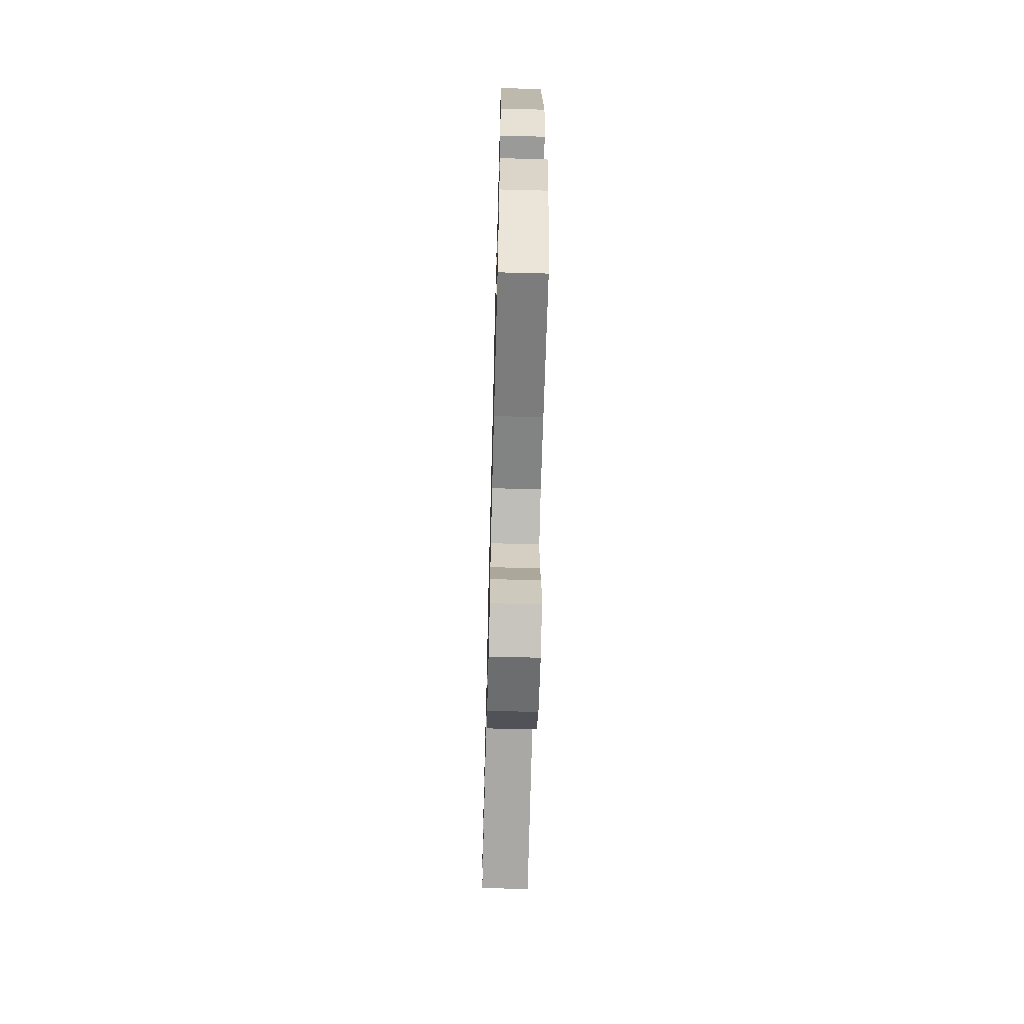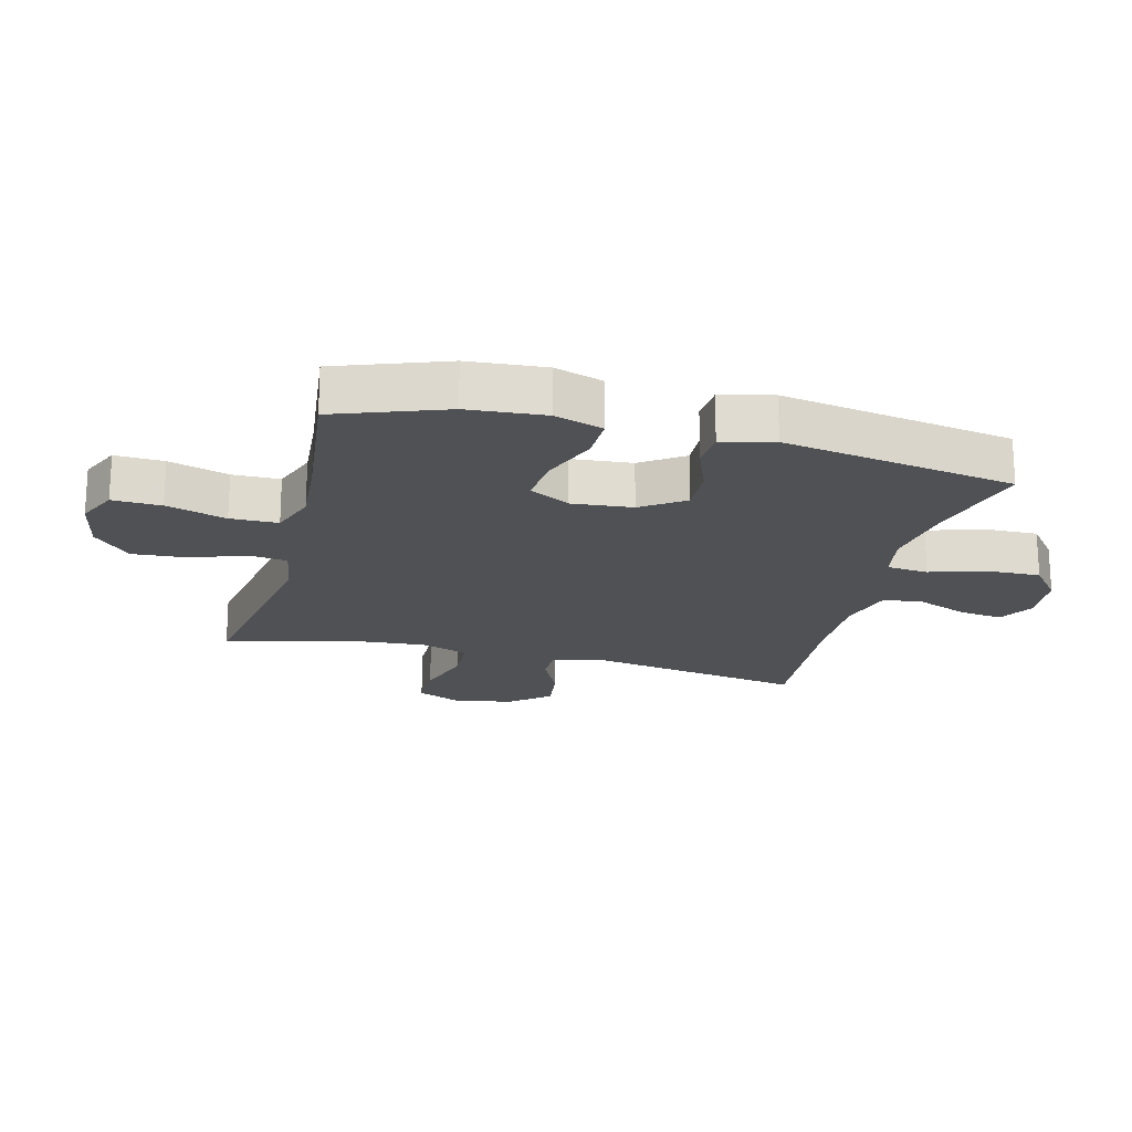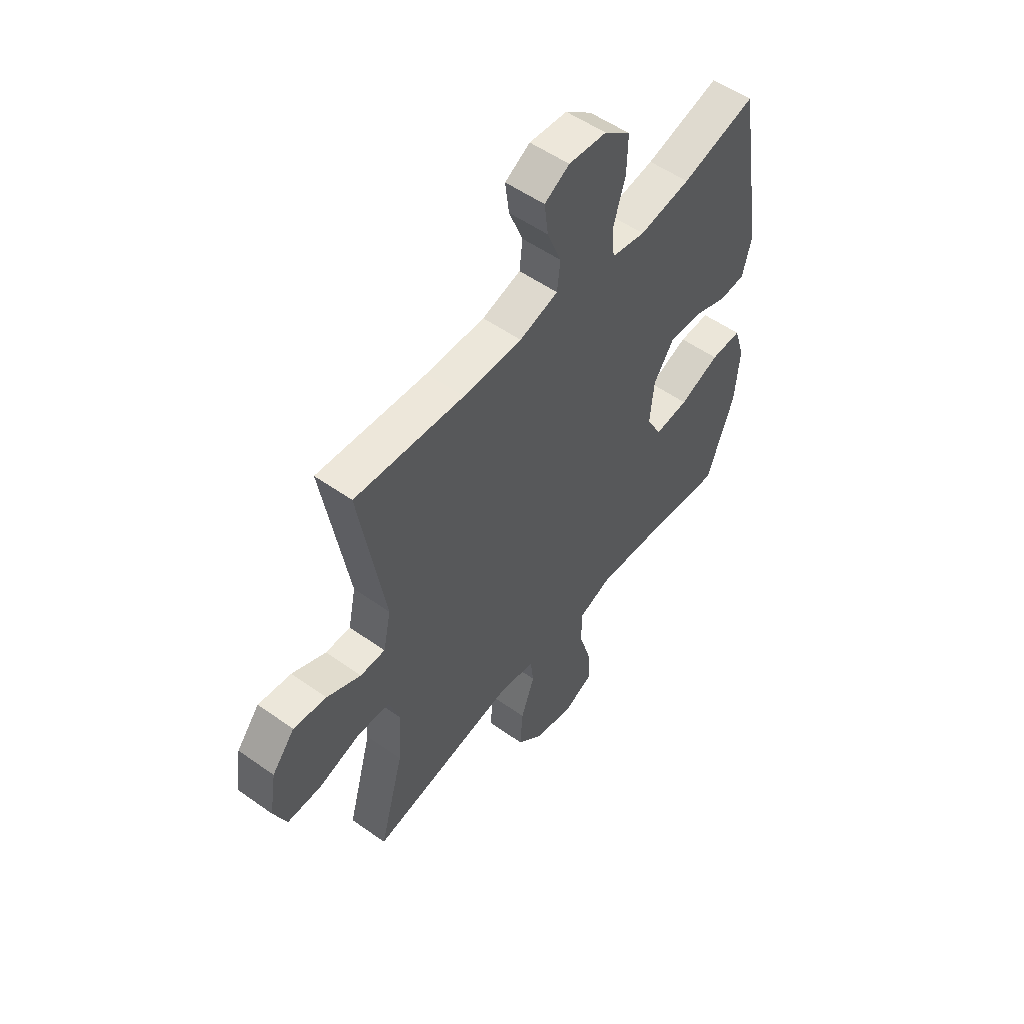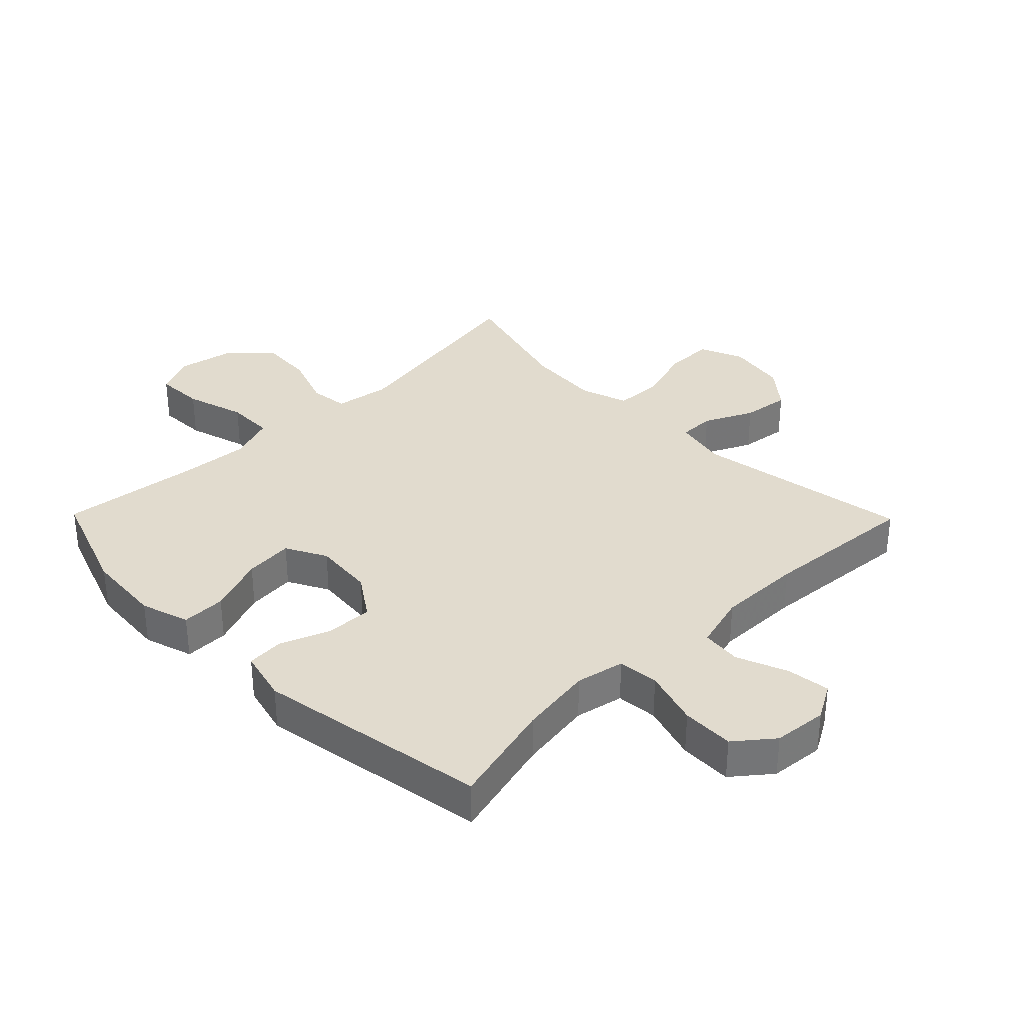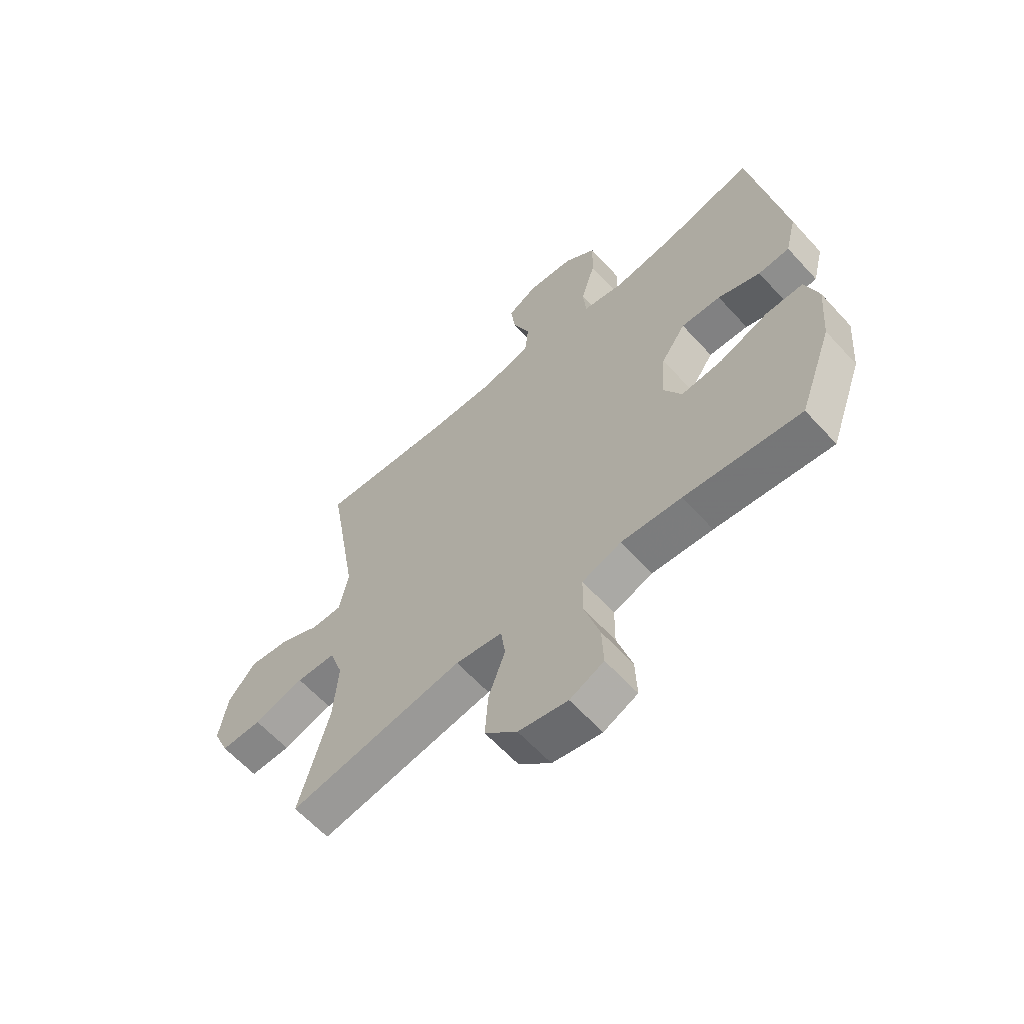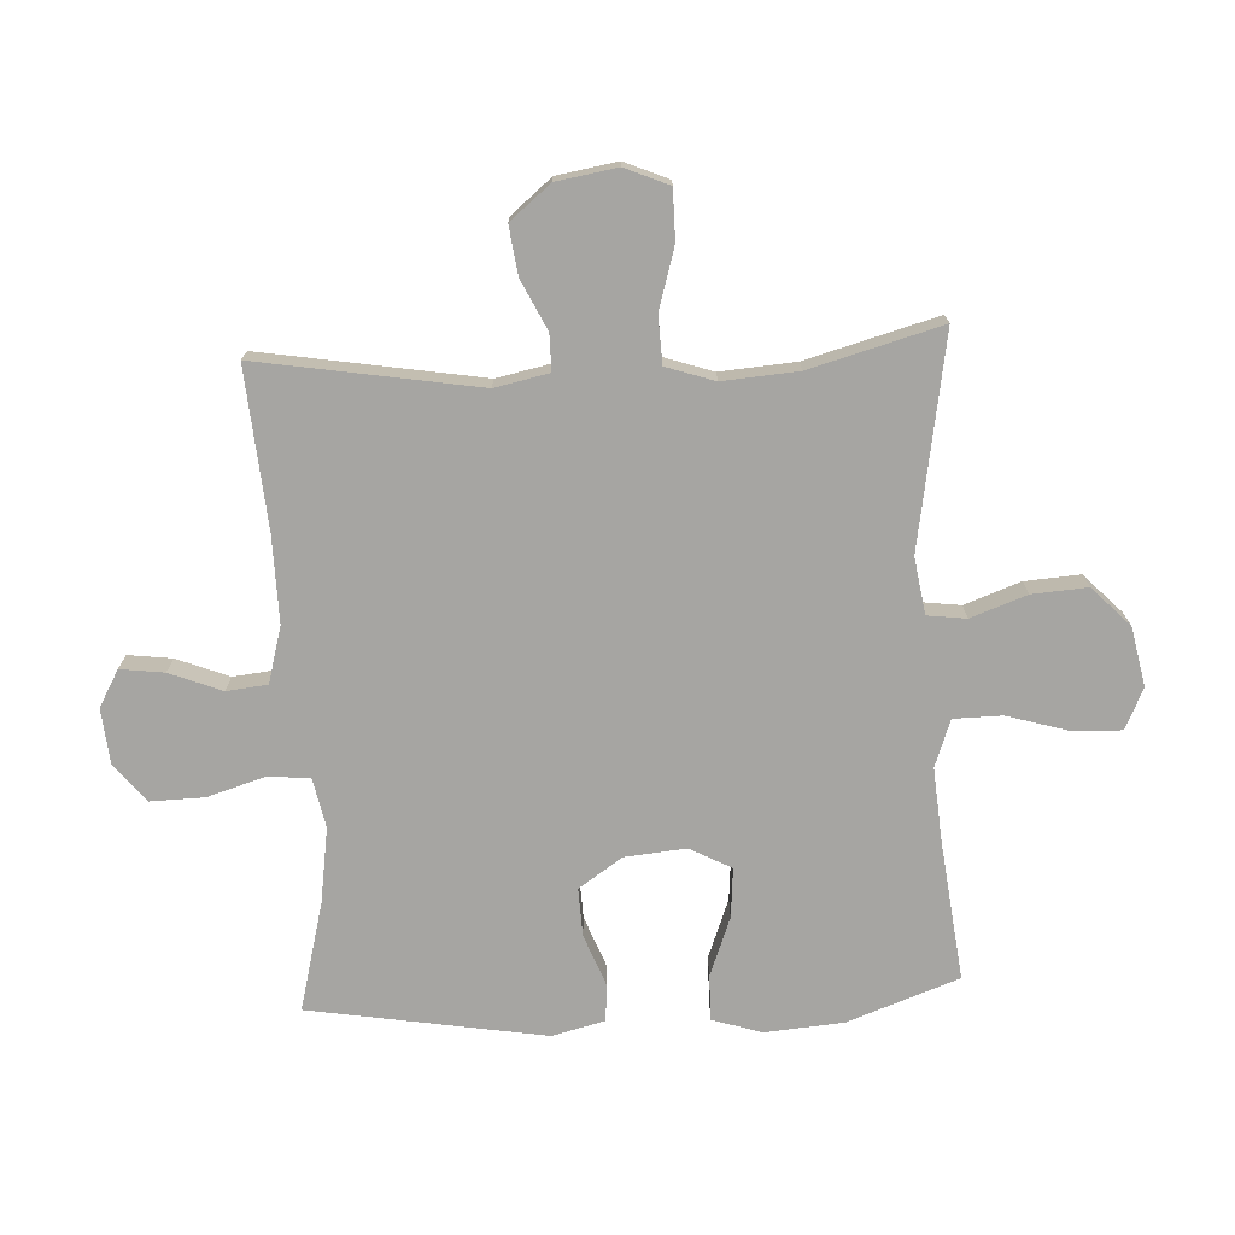
<metadata>
{"format":"obj","ext":"obj","renderer":"f3d","projection":"perspective","resolution":1024,"background":"white","views":[{"elev":-65.4,"azim":-91.5,"up":"+Z"},{"elev":-19.9,"azim":-104.4,"up":"+Y"},{"elev":53.8,"azim":127.1,"up":"+Z"},{"elev":33.9,"azim":-44.4,"up":"+Y"},{"elev":-62.1,"azim":-137.7,"up":"+Z"},{"elev":-73.6,"azim":93.0,"up":"+Y"}]}
</metadata>
<code>
v 0.5 0.07 0.5
v 0.441 0.07 0.149
v 0.459 0.07 0.063
v 0.517 0.07 0.063
v 0.596 0.07 0.101
v 0.673 0.07 0.111
v 0.726 0.07 0.047
v 0.742 0.07 -0.05
v 0.712 0.07 -0.12
v 0.633 0.07 -0.12
v 0.536 0.07 -0.091
v 0.46 0.07 -0.094
v 0.434 0.07 -0.171
v 0.443 0.07 -0.291
v 0.5 0.07 -0.5
v 0.164 0.07 -0.443
v 0.074 0.07 -0.457
v 0.066 0.07 -0.519
v 0.098 0.07 -0.608
v 0.104 0.07 -0.696
v 0.042 0.07 -0.756
v -0.052 0.07 -0.775
v -0.117 0.07 -0.745
v -0.114 0.07 -0.666
v -0.085 0.07 -0.569
v -0.086 0.07 -0.492
v -0.161 0.07 -0.465
v -0.277 0.07 -0.474
v -0.5 0.07 -0.5
v -0.564 0.07 -0.323
v -0.574 0.07 -0.198
v -0.549 0.07 -0.119
v -0.477 0.07 -0.12
v -0.383 0.07 -0.156
v -0.304 0.07 -0.163
v -0.269 0.07 -0.097
v -0.278 0.07 0.001
v -0.325 0.07 0.07
v -0.401 0.07 0.067
v -0.482 0.07 0.036
v -0.542 0.07 0.04
v -0.563 0.07 0.124
v -0.5 0.07 0.5
v -0.327 0.07 0.455
v -0.208 0.07 0.437
v -0.129 0.07 0.453
v -0.123 0.07 0.52
v -0.151 0.07 0.612
v -0.153 0.07 0.697
v -0.092 0.07 0.746
v -0.004 0.07 0.754
v 0.054 0.07 0.721
v 0.045 0.07 0.651
v 0.012 0.07 0.568
v 0.019 0.07 0.503
v 0.109 0.07 0.478
v 0.246 0.07 0.48
v 0.5 0 0.5
v 0.441 0 0.149
v 0.459 0 0.063
v 0.517 0 0.063
v 0.596 0 0.101
v 0.673 0 0.111
v 0.726 0 0.047
v 0.742 0 -0.05
v 0.712 0 -0.12
v 0.633 0 -0.12
v 0.536 0 -0.091
v 0.46 0 -0.094
v 0.434 0 -0.171
v 0.443 0 -0.291
v 0.5 0 -0.5
v 0.164 0 -0.443
v 0.074 0 -0.457
v 0.066 0 -0.519
v 0.098 0 -0.608
v 0.104 0 -0.696
v 0.042 0 -0.756
v -0.052 0 -0.775
v -0.117 0 -0.745
v -0.114 0 -0.666
v -0.085 0 -0.569
v -0.086 0 -0.492
v -0.161 0 -0.465
v -0.277 0 -0.474
v -0.5 0 -0.5
v -0.564 0 -0.323
v -0.574 0 -0.198
v -0.549 0 -0.119
v -0.477 0 -0.12
v -0.383 0 -0.156
v -0.304 0 -0.163
v -0.269 0 -0.097
v -0.278 0 0.001
v -0.325 0 0.07
v -0.401 0 0.067
v -0.482 0 0.036
v -0.542 0 0.04
v -0.563 0 0.124
v -0.5 0 0.5
v -0.327 0 0.455
v -0.208 0 0.437
v -0.129 0 0.453
v -0.123 0 0.52
v -0.151 0 0.612
v -0.153 0 0.697
v -0.092 0 0.746
v -0.004 0 0.754
v 0.054 0 0.721
v 0.045 0 0.651
v 0.012 0 0.568
v 0.019 0 0.503
v 0.109 0 0.478
v 0.246 0 0.48
f 51 52 53 54
f 49 50 51 54
f 47 48 49 54
f 46 47 54 55
f 41 42 43 44
f 39 40 41 44
f 38 39 44 45
f 37 38 45 46
f 31 32 33 34
f 31 34 35
f 28 29 30 31
f 27 28 31 35
f 26 27 35 36
f 22 23 24 25
f 22 25 26
f 21 22 26
f 18 19 20 21
f 18 21 26 36
f 14 15 16
f 13 14 16 17
f 12 13 17
f 8 9 10 11
f 8 11 12
f 7 8 12
f 4 5 6 7
f 3 4 7 12
f 2 3 12 17
f 57 1 2 17
f 37 46 55 56
f 37 56 57 17
f 17 18 36 37
f 111 110 109 108
f 111 108 107 106
f 111 106 105 104
f 112 111 104 103
f 101 100 99 98
f 101 98 97 96
f 102 101 96 95
f 103 102 95 94
f 91 90 89 88
f 92 91 88
f 88 87 86 85
f 92 88 85 84
f 93 92 84 83
f 82 81 80 79
f 83 82 79
f 83 79 78
f 78 77 76 75
f 93 83 78 75
f 73 72 71
f 74 73 71 70
f 74 70 69
f 68 67 66 65
f 69 68 65
f 69 65 64
f 64 63 62 61
f 69 64 61 60
f 74 69 60 59
f 74 59 58 114
f 113 112 103 94
f 74 114 113 94
f 94 93 75 74
f 1 58 59 2
f 2 59 60 3
f 3 60 61 4
f 4 61 62 5
f 5 62 63 6
f 6 63 64 7
f 7 64 65 8
f 8 65 66 9
f 9 66 67 10
f 10 67 68 11
f 11 68 69 12
f 12 69 70 13
f 13 70 71 14
f 14 71 72 15
f 15 72 73 16
f 16 73 74 17
f 17 74 75 18
f 18 75 76 19
f 19 76 77 20
f 20 77 78 21
f 21 78 79 22
f 22 79 80 23
f 23 80 81 24
f 24 81 82 25
f 25 82 83 26
f 26 83 84 27
f 27 84 85 28
f 28 85 86 29
f 29 86 87 30
f 30 87 88 31
f 31 88 89 32
f 32 89 90 33
f 33 90 91 34
f 34 91 92 35
f 35 92 93 36
f 36 93 94 37
f 37 94 95 38
f 38 95 96 39
f 39 96 97 40
f 40 97 98 41
f 41 98 99 42
f 42 99 100 43
f 43 100 101 44
f 44 101 102 45
f 45 102 103 46
f 46 103 104 47
f 47 104 105 48
f 48 105 106 49
f 49 106 107 50
f 50 107 108 51
f 51 108 109 52
f 52 109 110 53
f 53 110 111 54
f 54 111 112 55
f 55 112 113 56
f 56 113 114 57
f 57 114 58 1

</code>
